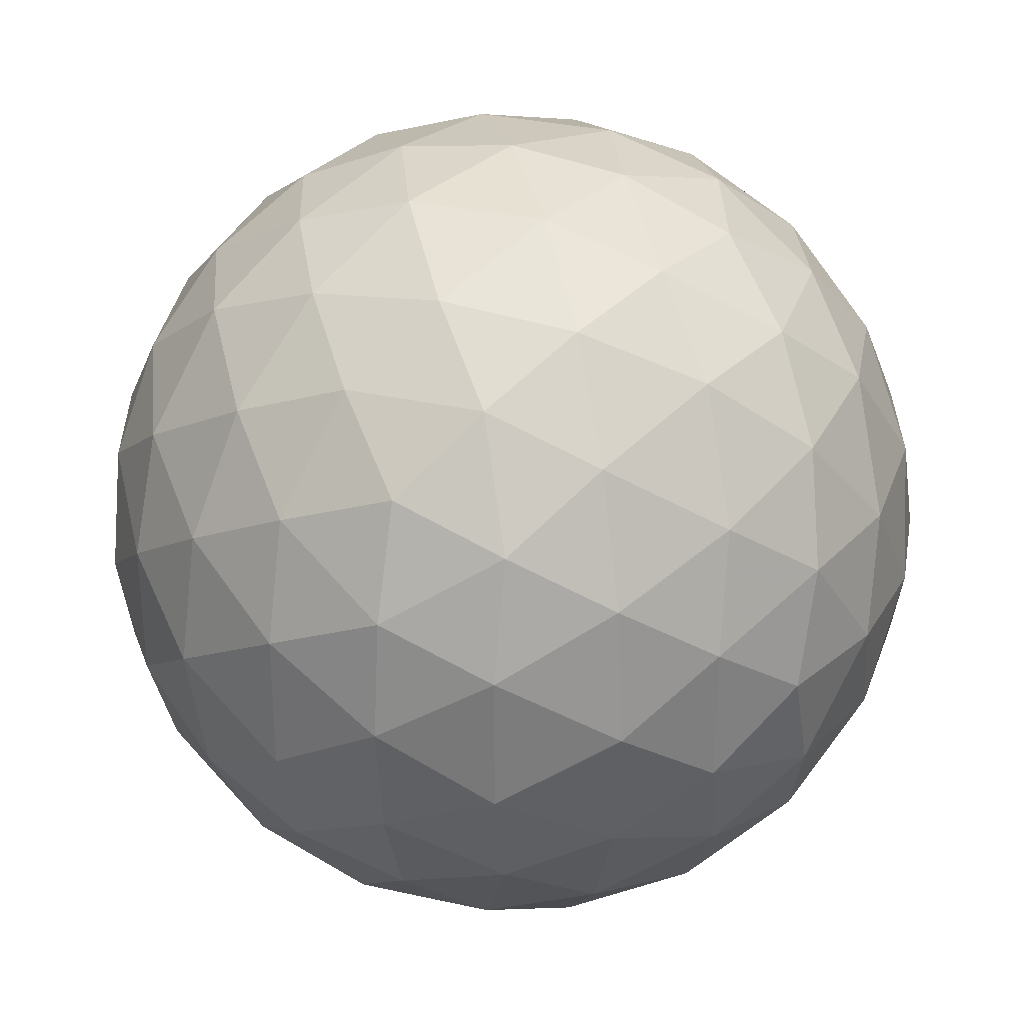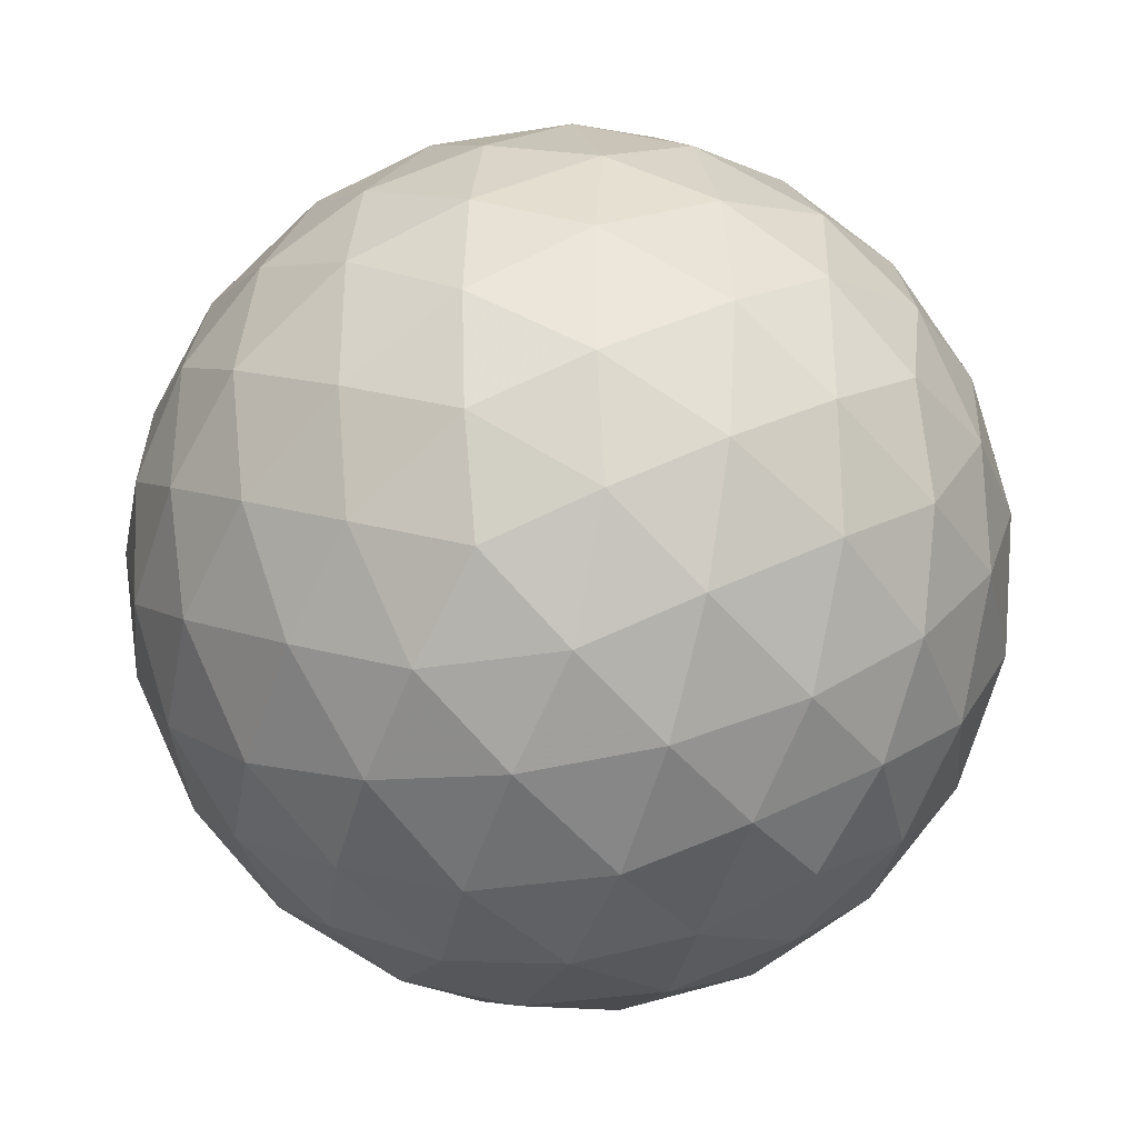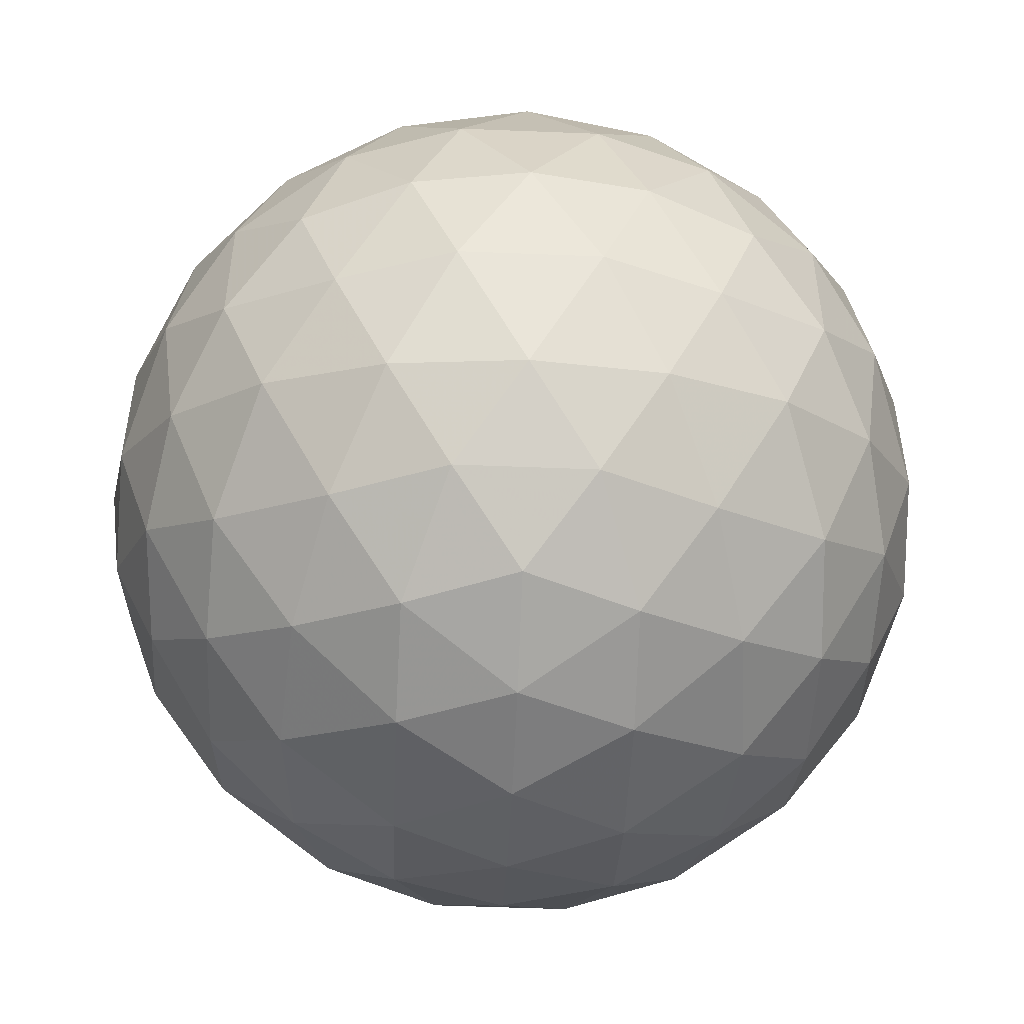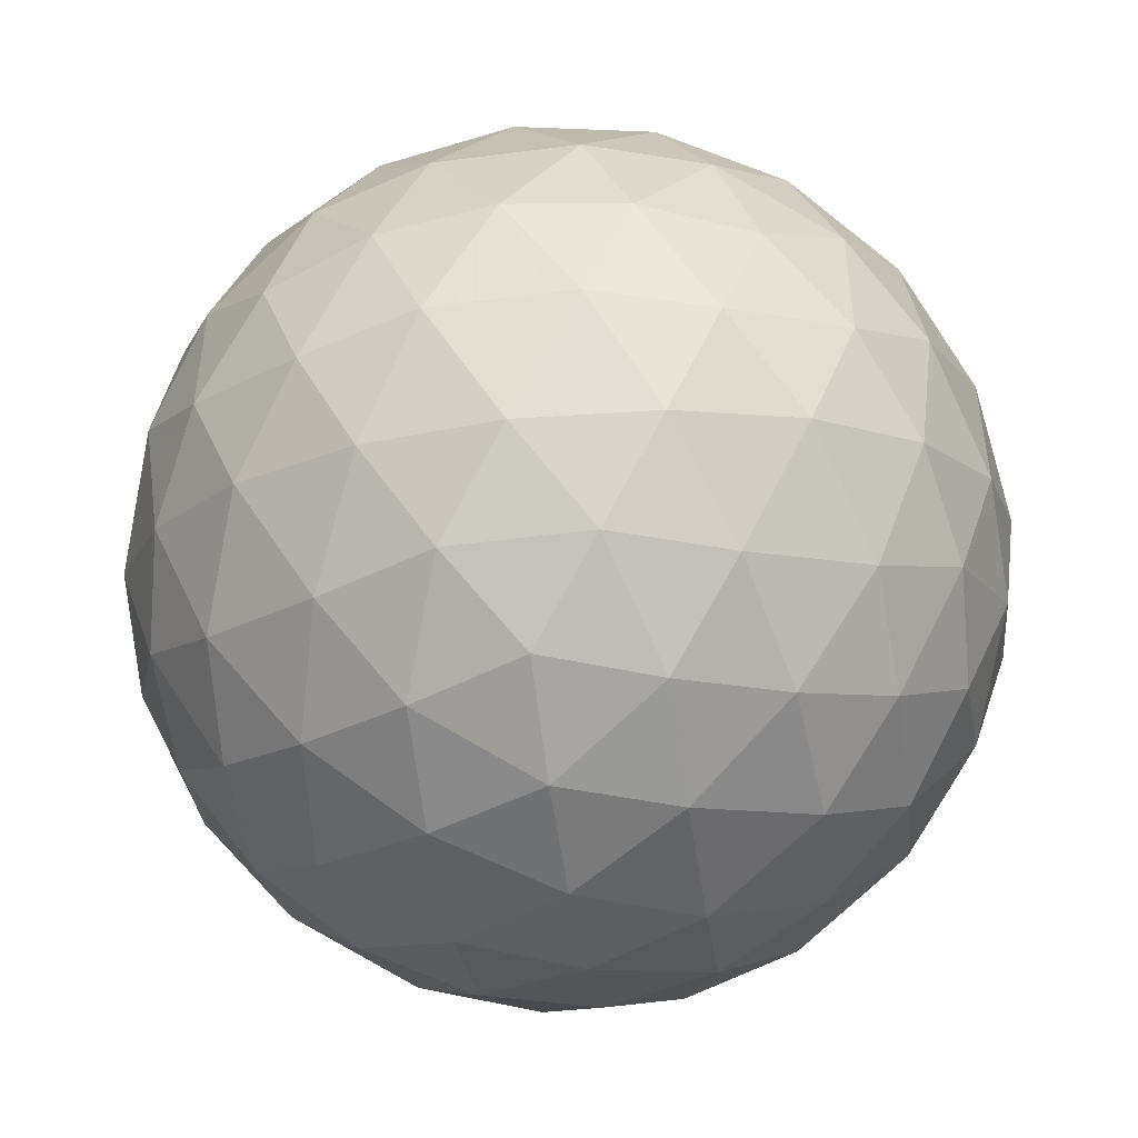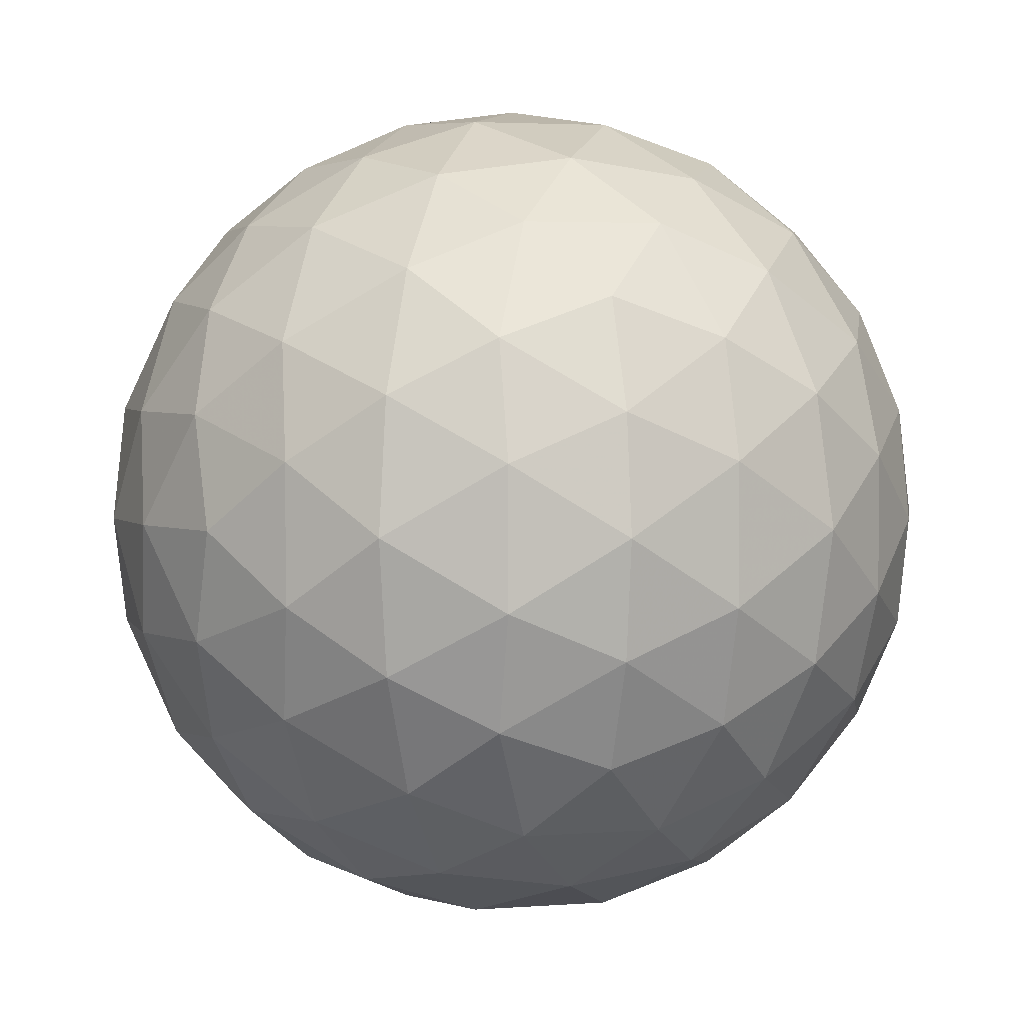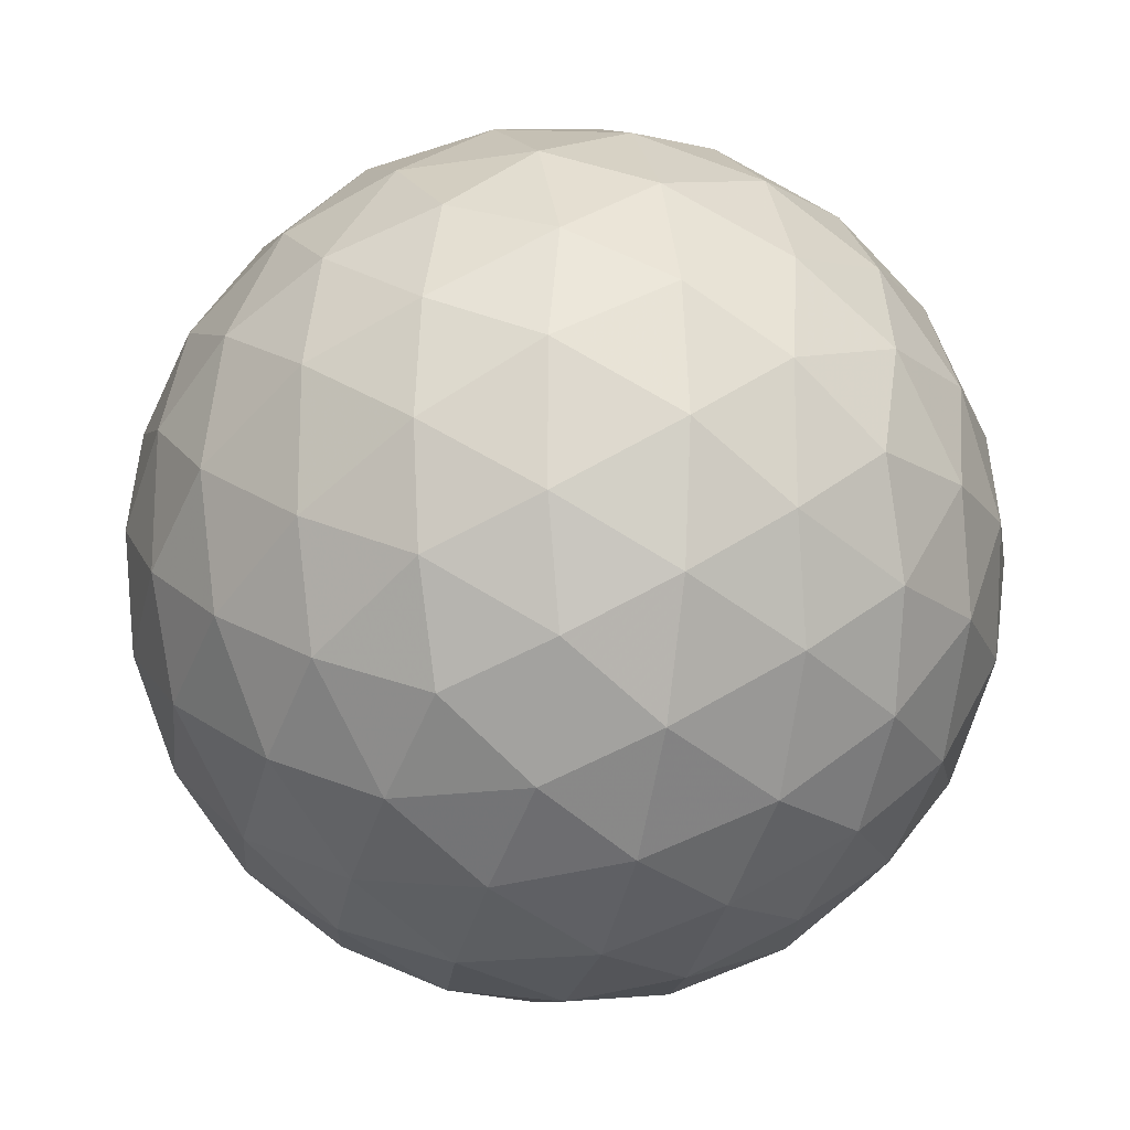
<metadata>
{"format":"obj","ext":"obj","renderer":"f3d","projection":"perspective","resolution":1024,"background":"white","views":[{"elev":31.5,"azim":107.7,"up":"+Z"},{"elev":-34.9,"azim":102.3,"up":"+Z"},{"elev":-51.0,"azim":87.5,"up":"+Y"},{"elev":-49.1,"azim":98.2,"up":"+Y"},{"elev":3.4,"azim":75.0,"up":"+Z"},{"elev":-17.8,"azim":-72.6,"up":"+Z"}]}
</metadata>
<code>
v 81.75 169.7 235.7
v 84.87 169.7 235.7
v 81.75 164.6 235.7
v 84.87 164.6 235.7
v 83.31 165.6 238.2
v 83.31 168.7 238.2
v 83.31 165.6 233.2
v 83.31 168.7 233.2
v 85.84 167.2 234.2
v 85.84 167.2 237.3
v 80.79 167.2 234.2
v 80.79 167.2 237.3
v 83.31 170.1 235.7
v 83.31 164.2 235.7
v 82.39 164.8 237.2
v 84.23 164.8 237.2
v 82.39 169.6 237.2
v 84.23 169.6 237.2
v 83.31 167.2 238.7
v 82.39 164.8 234.2
v 84.23 164.8 234.2
v 82.39 169.6 234.2
v 84.23 169.6 234.2
v 83.31 167.2 232.7
v 85.72 168.7 234.8
v 85.72 165.7 234.8
v 84.8 166.3 233.3
v 84.8 168.1 233.3
v 85.72 168.7 236.6
v 85.72 165.7 236.6
v 84.8 166.3 238.1
v 84.8 168.1 238.1
v 86.28 167.2 235.7
v 80.91 168.7 234.8
v 80.91 165.7 234.8
v 81.83 166.3 233.3
v 81.83 168.1 233.3
v 80.91 168.7 236.6
v 80.91 165.7 236.6
v 81.83 166.3 238.1
v 81.83 168.1 238.1
v 80.34 167.2 235.7
v 82.5 170 235.7
v 84.12 170 235.7
v 82.5 164.3 235.7
v 84.12 164.3 235.7
v 82.02 164.6 236.5
v 82.84 165.1 237.8
v 82.83 164.3 236.5
v 84.6 164.6 236.5
v 83.79 165.1 237.8
v 83.8 164.3 236.5
v 83.31 164.6 237.3
v 82.02 169.7 236.5
v 82.84 169.2 237.8
v 82.83 170 236.5
v 84.6 169.7 236.5
v 83.79 169.2 237.8
v 83.8 170 236.5
v 83.31 169.7 237.3
v 83.31 166.4 238.6
v 83.31 168 238.6
v 82.02 164.6 234.9
v 82.84 165.1 233.6
v 82.83 164.3 234.9
v 84.6 164.6 234.9
v 83.79 165.1 233.6
v 83.8 164.3 234.9
v 83.31 164.6 234.2
v 82.02 169.7 234.9
v 82.84 169.2 233.6
v 82.83 170 234.9
v 84.6 169.7 234.9
v 83.79 169.2 233.6
v 83.8 170 234.9
v 83.31 169.7 234.2
v 83.31 166.4 232.9
v 83.31 168 232.9
v 85.37 169.3 235.2
v 85.88 167.9 234.4
v 85.06 169.2 234.4
v 85.37 165.1 235.2
v 85.88 166.4 234.4
v 85.06 165.1 234.4
v 84.08 165.9 233.1
v 85.4 166.7 233.7
v 84.58 165.4 233.7
v 84.09 166.7 232.9
v 85.36 165.9 234
v 84.08 168.5 233.1
v 85.4 167.7 233.7
v 84.58 168.9 233.7
v 84.09 167.7 232.9
v 85.36 168.4 234
v 84.87 167.2 233.2
v 85.37 169.3 236.2
v 85.88 167.9 237
v 85.06 169.2 237
v 85.84 168.7 235.7
v 85.37 165.1 236.2
v 85.88 166.4 237
v 85.06 165.1 237
v 85.84 165.6 235.7
v 84.08 165.9 238.3
v 85.4 166.7 237.8
v 84.58 165.4 237.8
v 84.09 166.7 238.5
v 85.36 165.9 237.5
v 84.08 168.5 238.3
v 85.4 167.7 237.8
v 84.58 168.9 237.8
v 84.09 167.7 238.5
v 85.36 168.4 237.5
v 84.87 167.2 238.2
v 86.17 167.2 234.9
v 86.17 167.2 236.5
v 86.14 168 235.2
v 86.14 166.4 235.2
v 86.14 168 236.2
v 86.14 166.4 236.2
v 81.25 169.3 235.2
v 80.75 167.9 234.4
v 81.57 169.2 234.4
v 81.25 165.1 235.2
v 80.75 166.4 234.4
v 81.57 165.1 234.4
v 82.54 165.9 233.1
v 81.23 166.7 233.7
v 82.05 165.4 233.7
v 82.53 166.7 232.9
v 81.27 165.9 234
v 82.54 168.5 233.1
v 81.23 167.7 233.7
v 82.05 168.9 233.7
v 82.53 167.7 232.9
v 81.27 168.4 234
v 81.75 167.2 233.2
v 81.25 169.3 236.2
v 80.75 167.9 237
v 81.57 169.2 237
v 80.79 168.7 235.7
v 81.25 165.1 236.2
v 80.75 166.4 237
v 81.57 165.1 237
v 80.79 165.6 235.7
v 82.54 165.9 238.3
v 81.23 166.7 237.8
v 82.05 165.4 237.8
v 82.53 166.7 238.5
v 81.27 165.9 237.5
v 82.54 168.5 238.3
v 81.23 167.7 237.8
v 82.05 168.9 237.8
v 82.53 167.7 238.5
v 81.27 168.4 237.5
v 81.75 167.2 238.2
v 80.46 167.2 234.9
v 80.46 167.2 236.5
v 80.49 168 235.2
v 80.49 166.4 235.2
v 80.49 168 236.2
v 80.49 166.4 236.2
f 1 138 54
f 138 38 140
f 54 140 17
f 138 140 54
f 38 139 155
f 139 12 152
f 155 152 41
f 139 152 155
f 17 153 55
f 153 41 151
f 55 151 6
f 153 151 55
f 38 155 140
f 155 41 153
f 140 153 17
f 155 153 140
f 1 54 43
f 54 17 56
f 43 56 13
f 54 56 43
f 17 55 60
f 55 6 58
f 60 58 18
f 55 58 60
f 13 59 44
f 59 18 57
f 44 57 2
f 59 57 44
f 17 60 56
f 60 18 59
f 56 59 13
f 60 59 56
f 1 43 70
f 43 13 72
f 70 72 22
f 43 72 70
f 13 44 75
f 44 2 73
f 75 73 23
f 44 73 75
f 22 76 71
f 76 23 74
f 71 74 8
f 76 74 71
f 13 75 72
f 75 23 76
f 72 76 22
f 75 76 72
f 1 70 121
f 70 22 123
f 121 123 34
f 70 123 121
f 22 71 134
f 71 8 132
f 134 132 37
f 71 132 134
f 34 136 122
f 136 37 133
f 122 133 11
f 136 133 122
f 22 134 123
f 134 37 136
f 123 136 34
f 134 136 123
f 1 121 138
f 121 34 141
f 138 141 38
f 121 141 138
f 34 122 159
f 122 11 157
f 159 157 42
f 122 157 159
f 38 161 139
f 161 42 158
f 139 158 12
f 161 158 139
f 34 159 141
f 159 42 161
f 141 161 38
f 159 161 141
f 2 57 96
f 57 18 98
f 96 98 29
f 57 98 96
f 18 58 111
f 58 6 109
f 111 109 32
f 58 109 111
f 29 113 97
f 113 32 110
f 97 110 10
f 113 110 97
f 18 111 98
f 111 32 113
f 98 113 29
f 111 113 98
f 6 151 62
f 151 41 154
f 62 154 19
f 151 154 62
f 41 152 156
f 152 12 147
f 156 147 40
f 152 147 156
f 19 149 61
f 149 40 146
f 61 146 5
f 149 146 61
f 41 156 154
f 156 40 149
f 154 149 19
f 156 149 154
f 12 158 143
f 158 42 162
f 143 162 39
f 158 162 143
f 42 157 160
f 157 11 125
f 160 125 35
f 157 125 160
f 39 145 142
f 145 35 124
f 142 124 3
f 145 124 142
f 42 160 162
f 160 35 145
f 162 145 39
f 160 145 162
f 11 133 128
f 133 37 137
f 128 137 36
f 133 137 128
f 37 132 135
f 132 8 78
f 135 78 24
f 132 78 135
f 36 130 127
f 130 24 77
f 127 77 7
f 130 77 127
f 37 135 137
f 135 24 130
f 137 130 36
f 135 130 137
f 8 74 90
f 74 23 92
f 90 92 28
f 74 92 90
f 23 73 81
f 73 2 79
f 81 79 25
f 73 79 81
f 28 94 91
f 94 25 80
f 91 80 9
f 94 80 91
f 23 81 92
f 81 25 94
f 92 94 28
f 81 94 92
f 4 100 50
f 100 30 102
f 50 102 16
f 100 102 50
f 30 101 108
f 101 10 105
f 108 105 31
f 101 105 108
f 16 106 51
f 106 31 104
f 51 104 5
f 106 104 51
f 30 108 102
f 108 31 106
f 102 106 16
f 108 106 102
f 4 50 46
f 50 16 52
f 46 52 14
f 50 52 46
f 16 51 53
f 51 5 48
f 53 48 15
f 51 48 53
f 14 49 45
f 49 15 47
f 45 47 3
f 49 47 45
f 16 53 52
f 53 15 49
f 52 49 14
f 53 49 52
f 4 46 66
f 46 14 68
f 66 68 21
f 46 68 66
f 14 45 65
f 45 3 63
f 65 63 20
f 45 63 65
f 21 69 67
f 69 20 64
f 67 64 7
f 69 64 67
f 14 65 68
f 65 20 69
f 68 69 21
f 65 69 68
f 4 66 82
f 66 21 84
f 82 84 26
f 66 84 82
f 21 67 87
f 67 7 85
f 87 85 27
f 67 85 87
f 26 89 83
f 89 27 86
f 83 86 9
f 89 86 83
f 21 87 84
f 87 27 89
f 84 89 26
f 87 89 84
f 4 82 100
f 82 26 103
f 100 103 30
f 82 103 100
f 26 83 118
f 83 9 115
f 118 115 33
f 83 115 118
f 30 120 101
f 120 33 116
f 101 116 10
f 120 116 101
f 26 118 103
f 118 33 120
f 103 120 30
f 118 120 103
f 5 104 61
f 104 31 107
f 61 107 19
f 104 107 61
f 31 105 114
f 105 10 110
f 114 110 32
f 105 110 114
f 19 112 62
f 112 32 109
f 62 109 6
f 112 109 62
f 31 114 107
f 114 32 112
f 107 112 19
f 114 112 107
f 3 47 142
f 47 15 144
f 142 144 39
f 47 144 142
f 15 48 148
f 48 5 146
f 148 146 40
f 48 146 148
f 39 150 143
f 150 40 147
f 143 147 12
f 150 147 143
f 15 148 144
f 148 40 150
f 144 150 39
f 148 150 144
f 7 64 127
f 64 20 129
f 127 129 36
f 64 129 127
f 20 63 126
f 63 3 124
f 126 124 35
f 63 124 126
f 36 131 128
f 131 35 125
f 128 125 11
f 131 125 128
f 20 126 129
f 126 35 131
f 129 131 36
f 126 131 129
f 9 86 91
f 86 27 95
f 91 95 28
f 86 95 91
f 27 85 88
f 85 7 77
f 88 77 24
f 85 77 88
f 28 93 90
f 93 24 78
f 90 78 8
f 93 78 90
f 27 88 95
f 88 24 93
f 95 93 28
f 88 93 95
f 10 116 97
f 116 33 119
f 97 119 29
f 116 119 97
f 33 115 117
f 115 9 80
f 117 80 25
f 115 80 117
f 29 99 96
f 99 25 79
f 96 79 2
f 99 79 96
f 33 117 119
f 117 25 99
f 119 99 29
f 117 99 119

</code>
